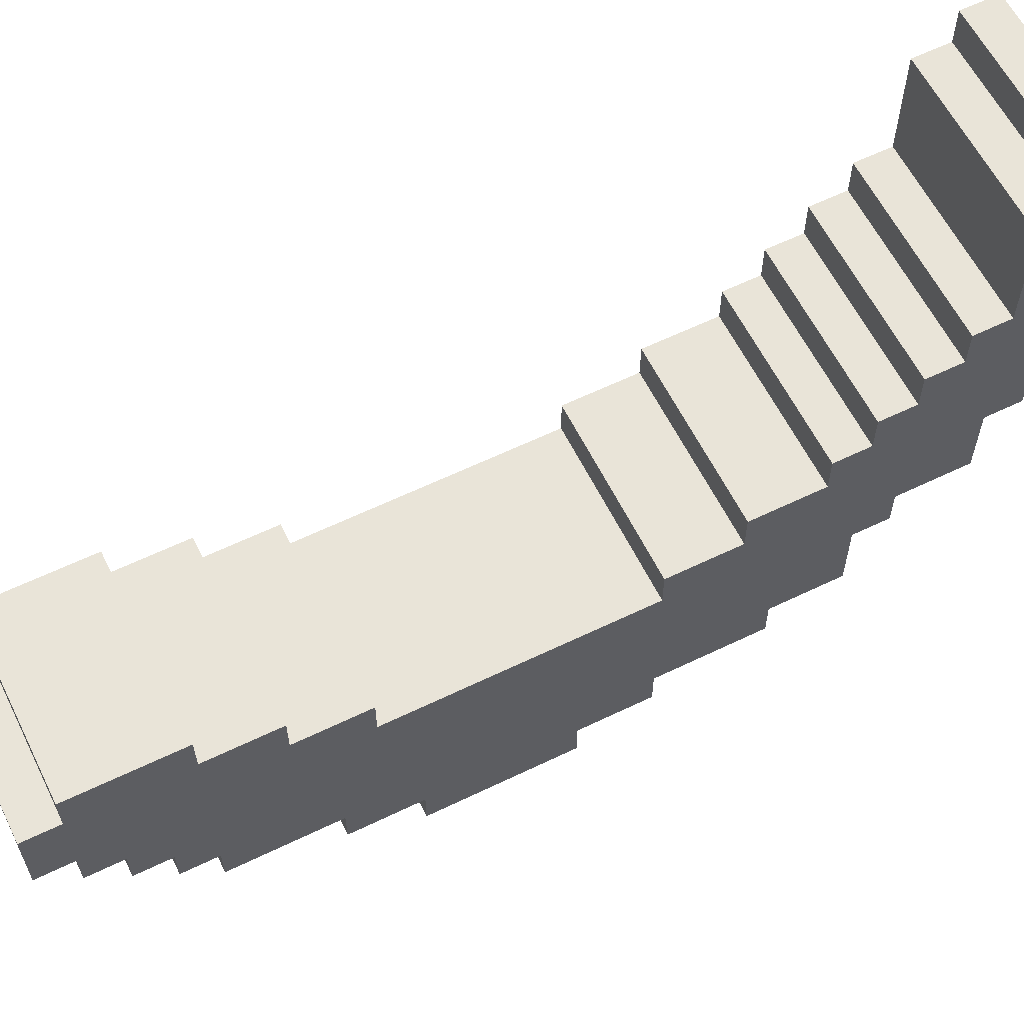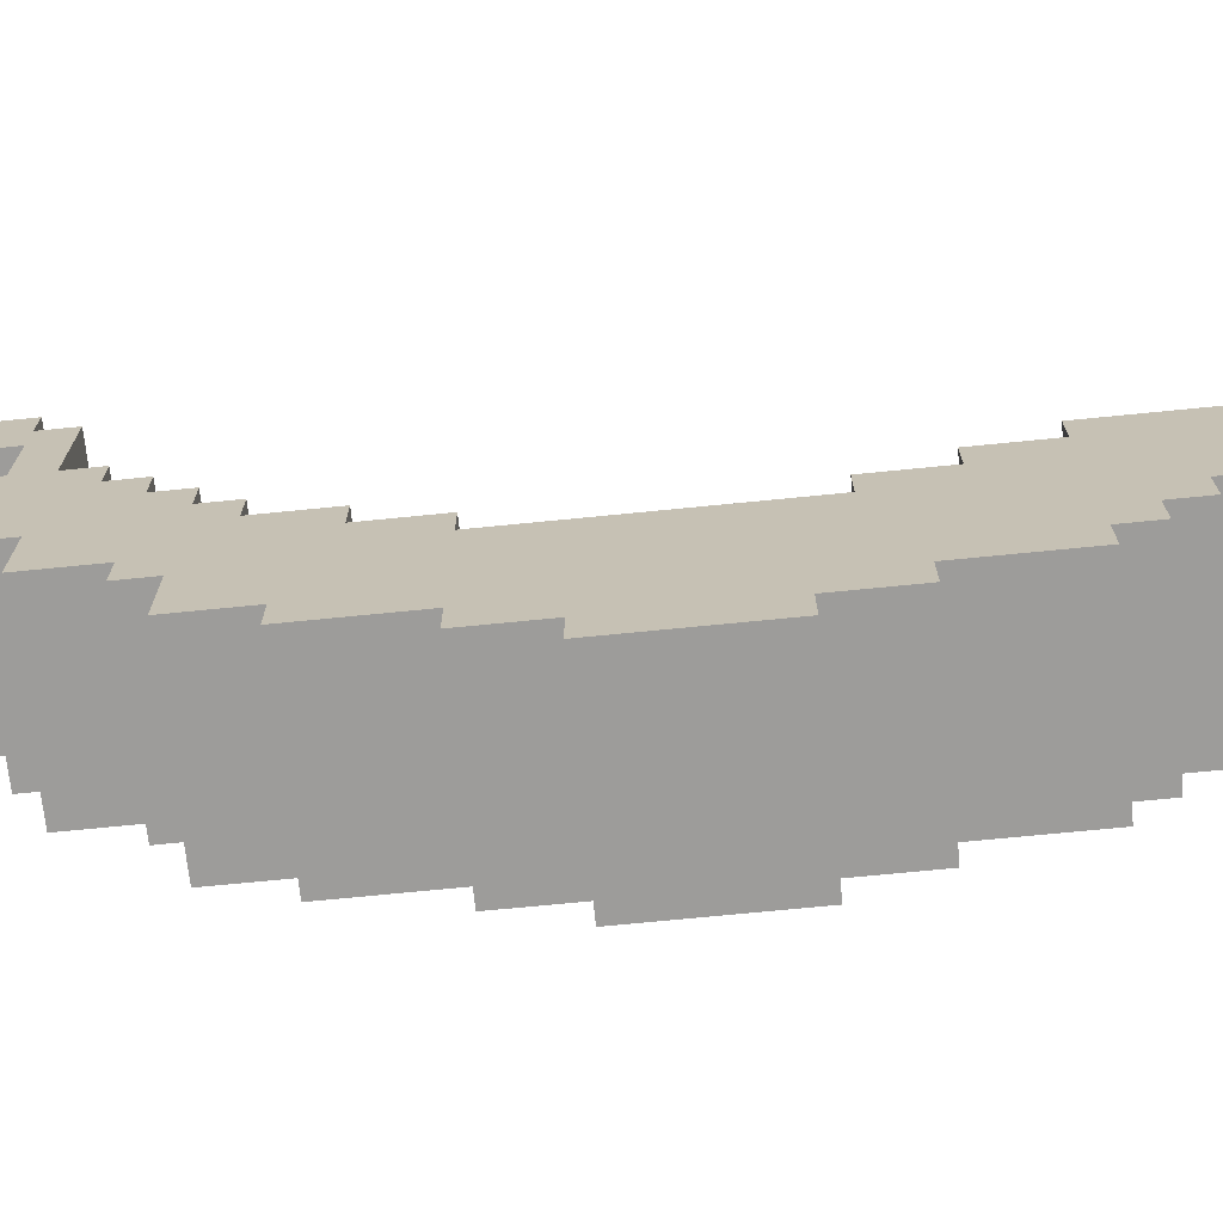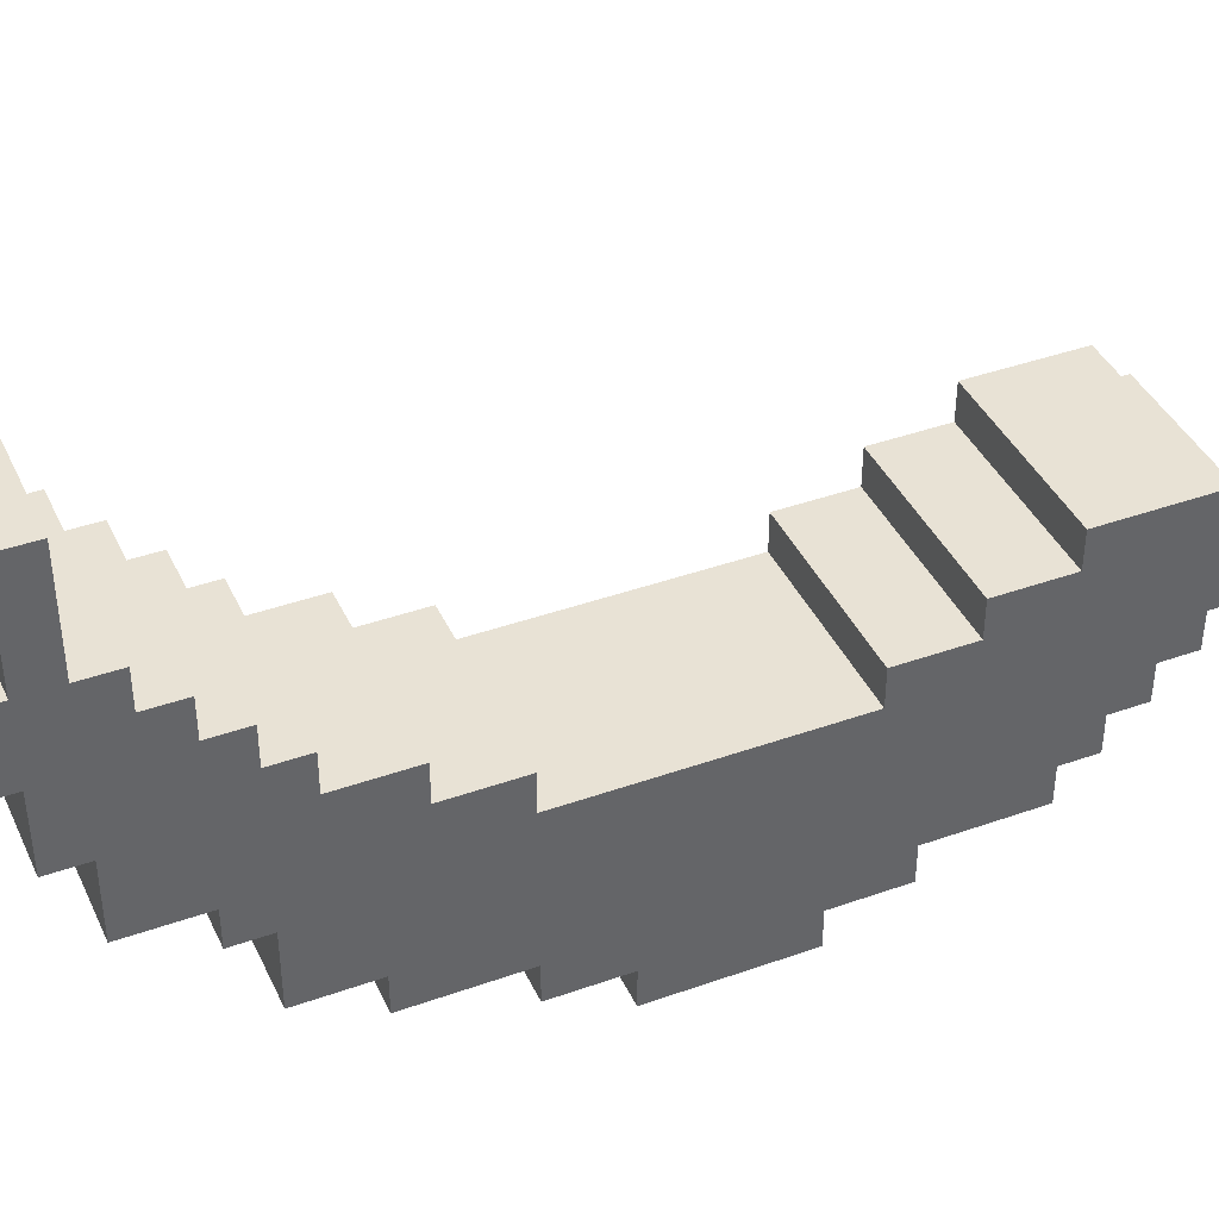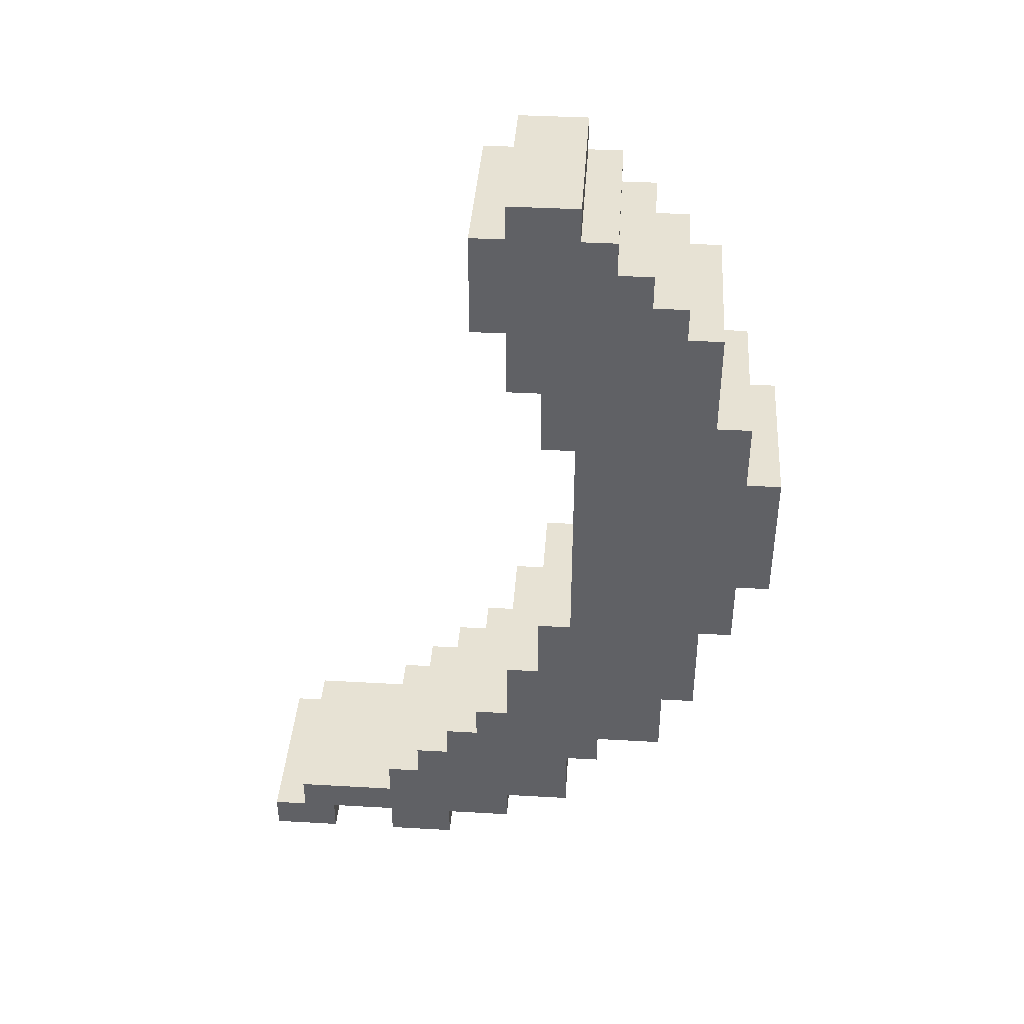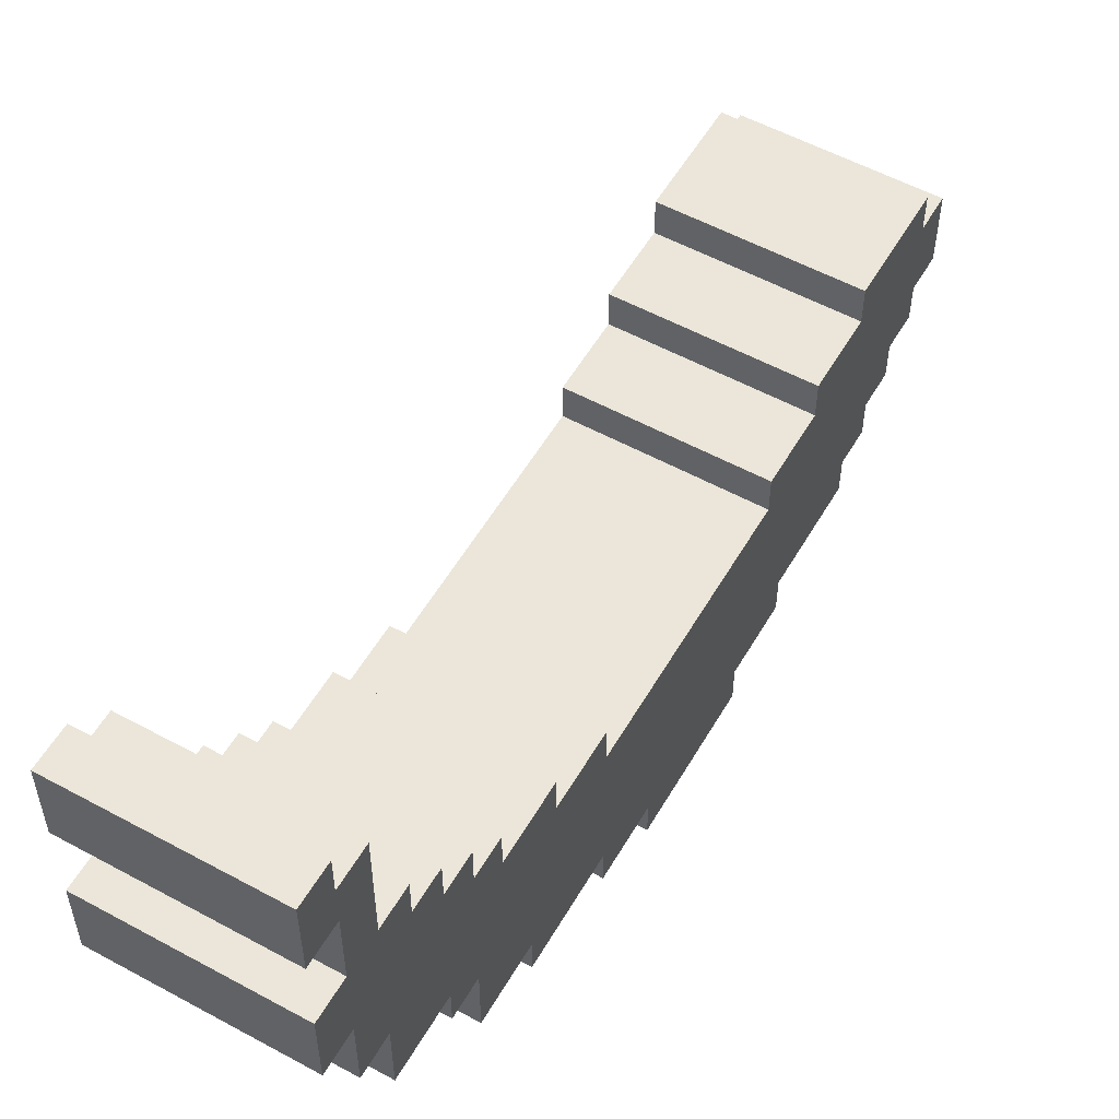
<metadata>
{"format":"obj","ext":"obj","renderer":"f3d","projection":"perspective","resolution":1024,"background":"white","views":[{"elev":60.6,"azim":63.7,"up":"+Y"},{"elev":-70.1,"azim":-84.3,"up":"+Y"},{"elev":40.6,"azim":-113.5,"up":"+Y"},{"elev":40.0,"azim":-86.0,"up":"+Z"},{"elev":55.3,"azim":-150.2,"up":"+Y"}]}
</metadata>
<code>
o banana
v -0.25 -0.5359 0.467
v -0.25 -0.6359 0.06704
v -0.25 -0.6359 0.467
v -0.25 -0.5359 0.06704
v -0.25 -0.4359 0.667
v -0.25 -0.5359 0.667
v -0.25 -0.5359 -0.133
v -0.25 -0.4359 -0.133
v -0.25 -0.3359 0.967
v -0.25 -0.4359 0.967
v -0.25 -0.4359 -0.433
v -0.25 -0.3359 -0.433
v -0.25 -0.2359 1.067
v -0.25 -0.3359 1.067
v -0.25 -0.3359 -0.633
v -0.25 -0.1359 1.167
v -0.25 -0.2359 1.167
v -0.25 -0.1359 -0.633
v -0.25 -0.03589 1.267
v -0.25 -0.1359 1.267
v -0.25 -0.1359 -0.733
v -0.25 -0.03589 0.567
v -0.25 -0.03589 -0.133
v -0.25 -0.03589 -0.733
v -0.25 0.06411 1.267
v -0.25 -0.03589 1.367
v -0.25 0.06411 1.167
v -0.25 0.06411 0.767
v -0.25 0.06411 0.567
v -0.25 0.06411 -0.133
v -0.25 -0.03589 -0.933
v -0.25 0.06411 -0.333
v -0.25 0.1641 1.367
v -0.25 0.1641 1.267
v -0.25 0.1641 0.967
v -0.25 0.1641 0.767
v -0.25 0.1641 -0.333
v -0.25 0.1641 -0.533
v -0.25 0.1641 -0.933
v -0.25 0.2641 1.267
v -0.25 0.2641 1.167
v -0.25 0.2641 0.967
v -0.25 0.2641 -0.533
v -0.25 0.1641 -1.033
v -0.25 0.2641 -0.633
v -0.25 0.3641 -0.633
v -0.25 0.3641 -0.733
v -0.25 0.3641 -1.033
v -0.25 0.4641 -0.733
v -0.25 0.3641 -1.133
v -0.25 0.4641 -0.833
v -0.25 0.5641 -0.833
v -0.25 0.5641 -0.933
v -0.25 0.5641 -1.033
v -0.25 0.5641 -1.133
v -0.25 0.7641 -0.933
v -0.25 0.7641 -1.033
v -0.25 0.8641 -0.933
v -0.25 0.7641 -1.133
v -0.25 0.8641 -1.033
v -0.25 0.9641 -1.033
v -0.25 0.9641 -1.133
v 0.25 -0.6359 0.467
v 0.25 -0.6359 0.06704
v 0.25 -0.5359 0.467
v 0.25 -0.5359 0.06704
v 0.25 -0.5359 0.667
v 0.25 -0.4359 0.667
v 0.25 -0.5359 -0.133
v 0.25 -0.4359 -0.133
v 0.25 -0.4359 0.967
v 0.25 -0.3359 0.967
v 0.25 -0.4359 -0.433
v 0.25 -0.3359 -0.433
v 0.25 -0.3359 1.067
v 0.25 -0.2359 1.067
v 0.25 -0.3359 -0.633
v 0.25 -0.2359 1.167
v 0.25 -0.1359 1.167
v 0.25 -0.1359 -0.633
v 0.25 -0.1359 1.267
v 0.25 -0.03589 1.267
v 0.25 -0.1359 -0.733
v 0.25 -0.03589 0.567
v 0.25 -0.03589 -0.133
v 0.25 -0.03589 -0.733
v 0.25 -0.03589 1.367
v 0.25 0.06411 1.267
v 0.25 0.06411 1.167
v 0.25 0.06411 0.767
v 0.25 0.06411 0.567
v 0.25 -0.03589 -0.933
v 0.25 0.06411 -0.133
v 0.25 0.06411 -0.333
v 0.25 0.1641 1.367
v 0.25 0.1641 1.267
v 0.25 0.1641 0.967
v 0.25 0.1641 0.767
v 0.25 0.1641 -0.333
v 0.25 0.1641 -0.533
v 0.25 0.1641 -0.933
v 0.25 0.2641 1.267
v 0.25 0.2641 1.167
v 0.25 0.2641 0.967
v 0.25 0.1641 -1.033
v 0.25 0.2641 -0.533
v 0.25 0.2641 -0.633
v 0.25 0.3641 -0.633
v 0.25 0.3641 -0.733
v 0.25 0.3641 -1.033
v 0.25 0.3641 -1.133
v 0.25 0.4641 -0.733
v 0.25 0.4641 -0.833
v 0.25 0.5641 -0.833
v 0.25 0.5641 -0.933
v 0.25 0.5641 -1.033
v 0.25 0.5641 -1.133
v 0.25 0.7641 -0.933
v 0.25 0.7641 -1.033
v 0.25 0.8641 -0.933
v 0.25 0.7641 -1.133
v 0.25 0.8641 -1.033
v 0.25 0.9641 -1.033
v 0.25 0.9641 -1.133
v 0.25 -0.03589 1.367
v -0.25 0.1641 1.367
v -0.25 -0.03589 1.367
v 0.25 0.1641 1.367
v 0.25 -0.1359 1.267
v -0.25 -0.03589 1.267
v -0.25 -0.1359 1.267
v 0.25 -0.03589 1.267
v 0.25 0.1641 1.267
v -0.25 0.2641 1.267
v -0.25 0.1641 1.267
v 0.25 0.2641 1.267
v 0.25 -0.2359 1.167
v -0.25 -0.1359 1.167
v -0.25 -0.2359 1.167
v 0.25 -0.1359 1.167
v 0.25 -0.3359 1.067
v -0.25 -0.2359 1.067
v -0.25 -0.3359 1.067
v 0.25 -0.2359 1.067
v 0.25 -0.4359 0.967
v -0.25 -0.3359 0.967
v -0.25 -0.4359 0.967
v 0.25 -0.3359 0.967
v 0.25 -0.5359 0.667
v -0.25 -0.4359 0.667
v -0.25 -0.5359 0.667
v 0.25 -0.4359 0.667
v 0.25 -0.6359 0.467
v -0.25 -0.5359 0.467
v -0.25 -0.6359 0.467
v 0.25 -0.5359 0.467
v 0.25 -0.03589 -0.133
v -0.25 0.06411 -0.133
v -0.25 -0.03589 -0.133
v 0.25 0.06411 -0.133
v 0.25 0.06411 -0.333
v -0.25 0.1641 -0.333
v -0.25 0.06411 -0.333
v 0.25 0.1641 -0.333
v 0.25 0.1641 -0.533
v -0.25 0.2641 -0.533
v -0.25 0.1641 -0.533
v 0.25 0.2641 -0.533
v 0.25 0.2641 -0.633
v -0.25 0.3641 -0.633
v -0.25 0.2641 -0.633
v 0.25 0.3641 -0.633
v 0.25 0.3641 -0.733
v -0.25 0.4641 -0.733
v -0.25 0.3641 -0.733
v 0.25 0.4641 -0.733
v 0.25 0.4641 -0.833
v -0.25 0.5641 -0.833
v -0.25 0.4641 -0.833
v 0.25 0.5641 -0.833
v 0.25 0.5641 -0.933
v -0.25 0.7641 -0.933
v -0.25 0.5641 -0.933
v 0.25 0.7641 -0.933
v -0.25 0.8641 -0.933
v 0.25 0.8641 -0.933
v 0.25 0.8641 -1.033
v -0.25 0.9641 -1.033
v -0.25 0.8641 -1.033
v 0.25 0.9641 -1.033
v -0.25 0.1641 0.967
v -0.25 0.2641 0.967
v 0.25 0.1641 0.967
v 0.25 0.2641 0.967
v -0.25 0.06411 0.767
v -0.25 0.1641 0.767
v 0.25 0.06411 0.767
v 0.25 0.1641 0.767
v -0.25 -0.03589 0.567
v -0.25 0.06411 0.567
v 0.25 -0.03589 0.567
v 0.25 0.06411 0.567
v -0.25 -0.6359 0.06704
v -0.25 -0.5359 0.06704
v 0.25 -0.6359 0.06704
v 0.25 -0.5359 0.06704
v -0.25 -0.5359 -0.133
v -0.25 -0.4359 -0.133
v 0.25 -0.5359 -0.133
v 0.25 -0.4359 -0.133
v -0.25 -0.4359 -0.433
v -0.25 -0.3359 -0.433
v 0.25 -0.4359 -0.433
v 0.25 -0.3359 -0.433
v -0.25 -0.3359 -0.633
v -0.25 -0.1359 -0.633
v 0.25 -0.3359 -0.633
v 0.25 -0.1359 -0.633
v -0.25 -0.1359 -0.733
v -0.25 -0.03589 -0.733
v 0.25 -0.1359 -0.733
v 0.25 -0.03589 -0.733
v -0.25 -0.03589 -0.933
v -0.25 0.1641 -0.933
v 0.25 -0.03589 -0.933
v 0.25 0.1641 -0.933
v -0.25 0.1641 -1.033
v -0.25 0.3641 -1.033
v 0.25 0.1641 -1.033
v 0.25 0.3641 -1.033
v -0.25 0.5641 -1.033
v -0.25 0.7641 -1.033
v 0.25 0.5641 -1.033
v 0.25 0.7641 -1.033
v -0.25 0.3641 -1.133
v -0.25 0.5641 -1.133
v 0.25 0.3641 -1.133
v 0.25 0.5641 -1.133
v -0.25 0.7641 -1.133
v -0.25 0.9641 -1.133
v 0.25 0.7641 -1.133
v 0.25 0.9641 -1.133
v -0.25 -0.6359 0.06704
v 0.25 -0.6359 0.467
v -0.25 -0.6359 0.467
v 0.25 -0.6359 0.06704
v -0.25 -0.5359 0.467
v 0.25 -0.5359 0.667
v -0.25 -0.5359 0.667
v 0.25 -0.5359 0.467
v -0.25 -0.5359 -0.133
v 0.25 -0.5359 0.06704
v -0.25 -0.5359 0.06704
v 0.25 -0.5359 -0.133
v -0.25 -0.4359 0.667
v 0.25 -0.4359 0.967
v -0.25 -0.4359 0.967
v 0.25 -0.4359 0.667
v -0.25 -0.4359 -0.433
v 0.25 -0.4359 -0.133
v -0.25 -0.4359 -0.133
v 0.25 -0.4359 -0.433
v -0.25 -0.3359 0.967
v 0.25 -0.3359 1.067
v -0.25 -0.3359 1.067
v 0.25 -0.3359 0.967
v -0.25 -0.3359 -0.633
v 0.25 -0.3359 -0.433
v -0.25 -0.3359 -0.433
v 0.25 -0.3359 -0.633
v -0.25 -0.2359 1.067
v 0.25 -0.2359 1.167
v -0.25 -0.2359 1.167
v 0.25 -0.2359 1.067
v -0.25 -0.1359 1.167
v 0.25 -0.1359 1.267
v -0.25 -0.1359 1.267
v 0.25 -0.1359 1.167
v -0.25 -0.1359 -0.733
v 0.25 -0.1359 -0.633
v -0.25 -0.1359 -0.633
v 0.25 -0.1359 -0.733
v -0.25 -0.03589 1.267
v 0.25 -0.03589 1.367
v -0.25 -0.03589 1.367
v 0.25 -0.03589 1.267
v -0.25 -0.03589 -0.933
v 0.25 -0.03589 -0.733
v -0.25 -0.03589 -0.733
v 0.25 -0.03589 -0.933
v -0.25 0.1641 -1.033
v 0.25 0.1641 -0.933
v -0.25 0.1641 -0.933
v 0.25 0.1641 -1.033
v -0.25 0.3641 -1.133
v 0.25 0.3641 -1.033
v -0.25 0.3641 -1.033
v 0.25 0.3641 -1.133
v -0.25 0.7641 -1.133
v 0.25 0.7641 -1.033
v -0.25 0.7641 -1.033
v 0.25 0.7641 -1.133
v -0.25 -0.03589 0.567
v 0.25 -0.03589 0.567
v -0.25 -0.03589 -0.133
v 0.25 -0.03589 -0.133
v -0.25 0.06411 0.767
v 0.25 0.06411 0.767
v -0.25 0.06411 0.567
v 0.25 0.06411 0.567
v -0.25 0.06411 -0.133
v 0.25 0.06411 -0.133
v -0.25 0.06411 -0.333
v 0.25 0.06411 -0.333
v -0.25 0.1641 1.367
v 0.25 0.1641 1.367
v -0.25 0.1641 1.267
v 0.25 0.1641 1.267
v -0.25 0.1641 0.967
v 0.25 0.1641 0.967
v -0.25 0.1641 0.767
v 0.25 0.1641 0.767
v -0.25 0.1641 -0.333
v 0.25 0.1641 -0.333
v -0.25 0.1641 -0.533
v 0.25 0.1641 -0.533
v -0.25 0.2641 1.267
v 0.25 0.2641 1.267
v -0.25 0.2641 1.167
v 0.25 0.2641 1.167
v -0.25 0.2641 0.967
v 0.25 0.2641 0.967
v -0.25 0.2641 -0.533
v 0.25 0.2641 -0.533
v -0.25 0.2641 -0.633
v 0.25 0.2641 -0.633
v -0.25 0.3641 -0.633
v 0.25 0.3641 -0.633
v -0.25 0.3641 -0.733
v 0.25 0.3641 -0.733
v -0.25 0.4641 -0.733
v 0.25 0.4641 -0.733
v -0.25 0.4641 -0.833
v 0.25 0.4641 -0.833
v -0.25 0.5641 -0.833
v 0.25 0.5641 -0.833
v -0.25 0.5641 -0.933
v 0.25 0.5641 -0.933
v -0.25 0.5641 -1.033
v 0.25 0.5641 -1.033
v -0.25 0.5641 -1.133
v 0.25 0.5641 -1.133
v -0.25 0.8641 -0.933
v 0.25 0.8641 -0.933
v -0.25 0.8641 -1.033
v 0.25 0.8641 -1.033
v -0.25 0.9641 -1.033
v 0.25 0.9641 -1.033
v -0.25 0.9641 -1.133
v 0.25 0.9641 -1.133
f 1 2 3
f 4 2 1
f 5 1 6
f 5 7 4
f 5 4 1
f 8 7 5
f 9 5 10
f 9 11 8
f 9 8 5
f 12 11 9
f 13 9 14
f 13 15 12
f 13 12 9
f 16 13 17
f 18 15 13
f 18 13 16
f 19 16 20
f 19 21 18
f 19 18 16
f 22 21 19
f 23 21 22
f 24 21 23
f 25 19 26
f 25 22 19
f 27 22 25
f 28 22 27
f 29 22 28
f 30 31 24
f 30 24 23
f 32 31 30
f 33 25 26
f 33 27 25
f 34 27 33
f 35 28 27
f 36 28 35
f 37 31 32
f 38 31 37
f 39 31 38
f 40 27 34
f 41 35 27
f 41 27 40
f 42 35 41
f 43 44 39
f 43 39 38
f 45 44 43
f 46 44 45
f 47 44 46
f 48 44 47
f 49 50 48
f 49 48 47
f 51 50 49
f 52 50 51
f 53 50 52
f 54 50 53
f 55 50 54
f 56 54 53
f 57 54 56
f 58 57 56
f 58 59 57
f 60 59 58
f 61 59 60
f 62 59 61
f 63 64 65
f 65 64 66
f 67 65 68
f 66 69 68
f 65 66 68
f 68 69 70
f 71 68 72
f 70 73 72
f 68 70 72
f 72 73 74
f 75 72 76
f 74 77 76
f 72 74 76
f 78 76 79
f 76 77 80
f 79 76 80
f 81 79 82
f 80 83 82
f 79 80 82
f 82 83 84
f 84 83 85
f 85 83 86
f 87 82 88
f 82 84 88
f 88 84 89
f 89 84 90
f 90 84 91
f 86 92 93
f 85 86 93
f 93 92 94
f 87 88 95
f 88 89 95
f 95 89 96
f 89 90 97
f 97 90 98
f 94 92 99
f 99 92 100
f 100 92 101
f 96 89 102
f 89 97 103
f 102 89 103
f 103 97 104
f 101 105 106
f 100 101 106
f 106 105 107
f 107 105 108
f 108 105 109
f 109 105 110
f 110 111 112
f 109 110 112
f 112 111 113
f 113 111 114
f 114 111 115
f 115 111 116
f 116 111 117
f 115 116 118
f 118 116 119
f 118 119 120
f 119 121 120
f 120 121 122
f 122 121 123
f 123 121 124
f 125 126 127
f 128 126 125
f 129 130 131
f 132 130 129
f 133 134 135
f 136 134 133
f 137 138 139
f 140 138 137
f 141 142 143
f 144 142 141
f 145 146 147
f 148 146 145
f 149 150 151
f 152 150 149
f 153 154 155
f 156 154 153
f 157 158 159
f 160 158 157
f 161 162 163
f 164 162 161
f 165 166 167
f 168 166 165
f 169 170 171
f 172 170 169
f 173 174 175
f 176 174 173
f 177 178 179
f 180 178 177
f 181 182 183
f 184 185 182
f 184 182 181
f 186 185 184
f 187 188 189
f 190 188 187
f 191 192 193
f 193 192 194
f 195 196 197
f 197 196 198
f 199 200 201
f 201 200 202
f 203 204 205
f 205 204 206
f 207 208 209
f 209 208 210
f 211 212 213
f 213 212 214
f 215 216 217
f 217 216 218
f 219 220 221
f 221 220 222
f 223 224 225
f 225 224 226
f 227 228 229
f 229 228 230
f 231 232 233
f 233 232 234
f 235 236 237
f 237 236 238
f 239 240 241
f 241 240 242
f 243 244 245
f 246 244 243
f 247 248 249
f 250 248 247
f 251 252 253
f 254 252 251
f 255 256 257
f 258 256 255
f 259 260 261
f 262 260 259
f 263 264 265
f 266 264 263
f 267 268 269
f 270 268 267
f 271 272 273
f 274 272 271
f 275 276 277
f 278 276 275
f 279 280 281
f 282 280 279
f 283 284 285
f 286 284 283
f 287 288 289
f 290 288 287
f 291 292 293
f 294 292 291
f 295 296 297
f 298 296 295
f 299 300 301
f 302 300 299
f 303 304 305
f 305 304 306
f 307 308 309
f 309 308 310
f 311 312 313
f 313 312 314
f 315 316 317
f 317 316 318
f 319 320 321
f 321 320 322
f 323 324 325
f 325 324 326
f 327 328 329
f 329 328 330
f 329 330 331
f 331 330 332
f 333 334 335
f 335 334 336
f 337 338 339
f 339 338 340
f 341 342 343
f 343 342 344
f 345 346 347
f 347 346 348
f 349 350 351
f 351 350 352
f 353 354 355
f 355 354 356
f 357 358 359
f 359 358 360

</code>
